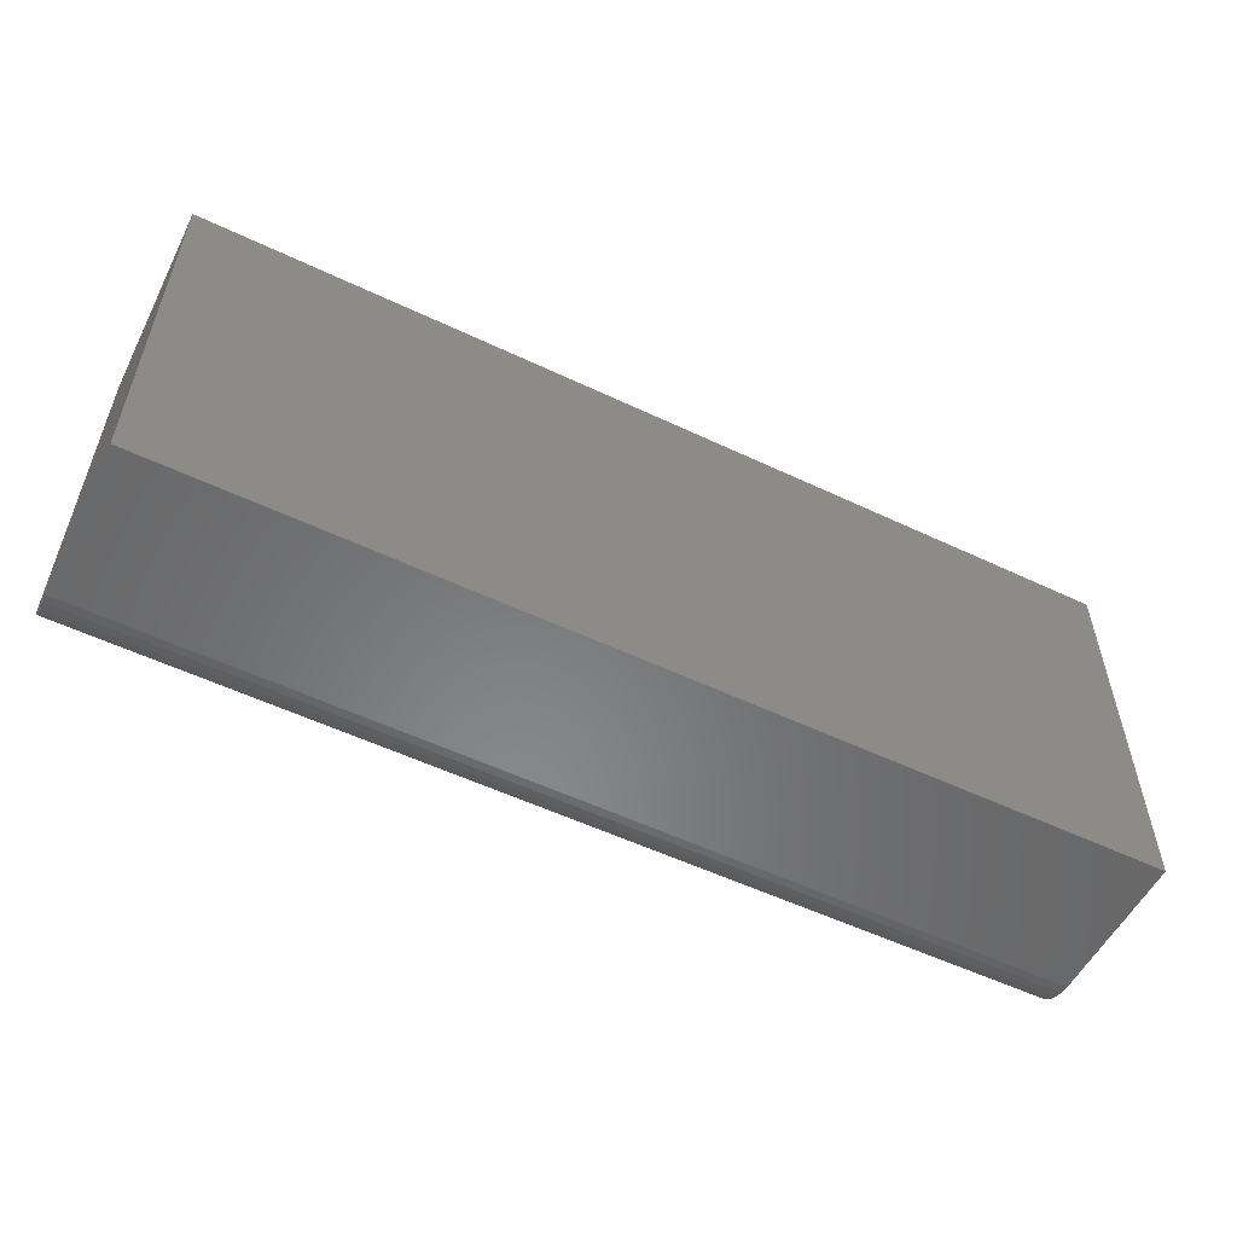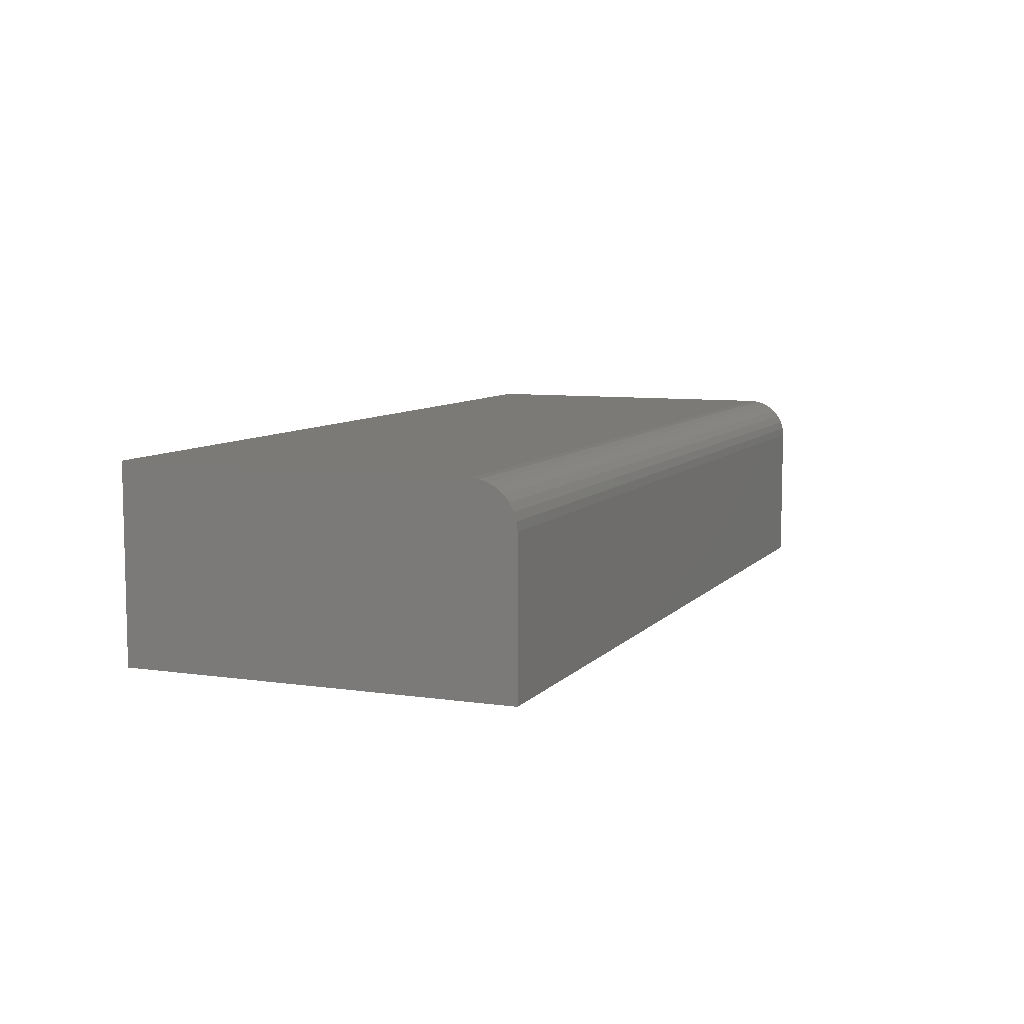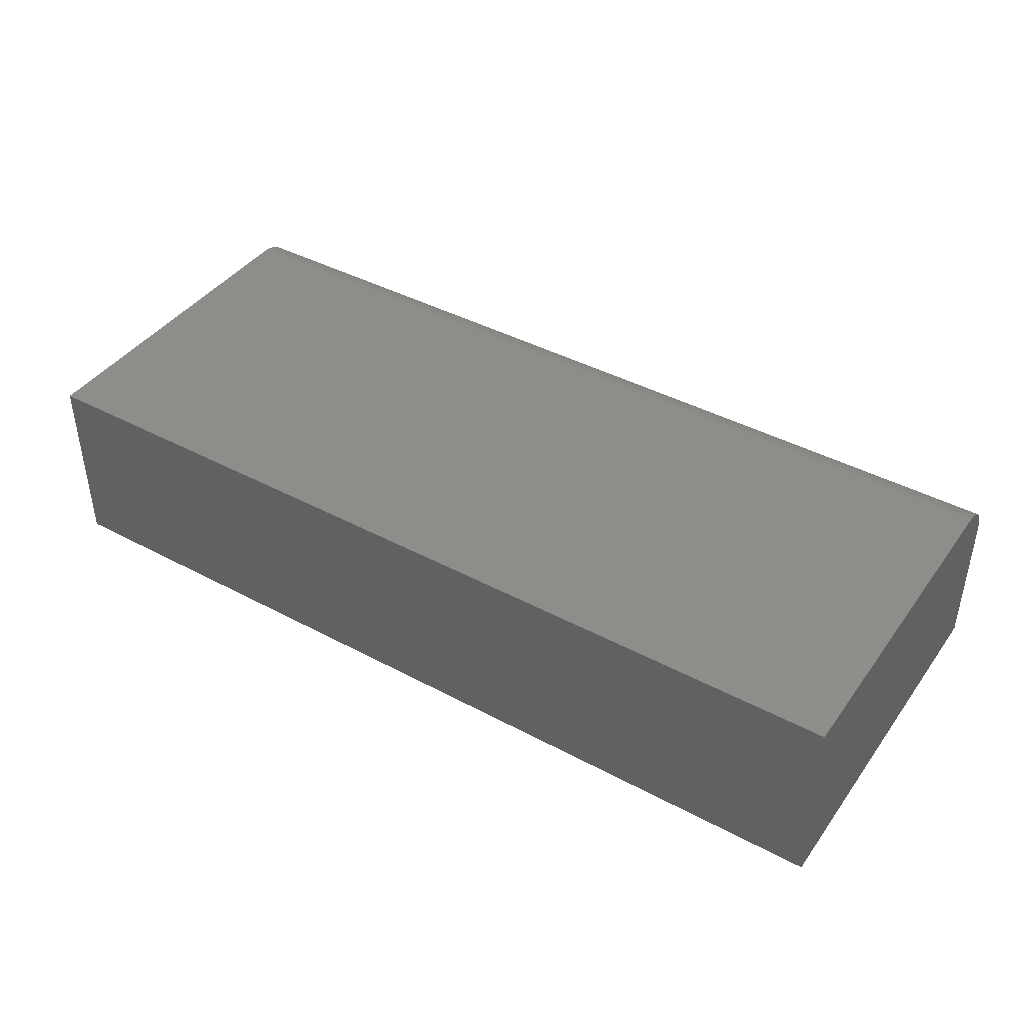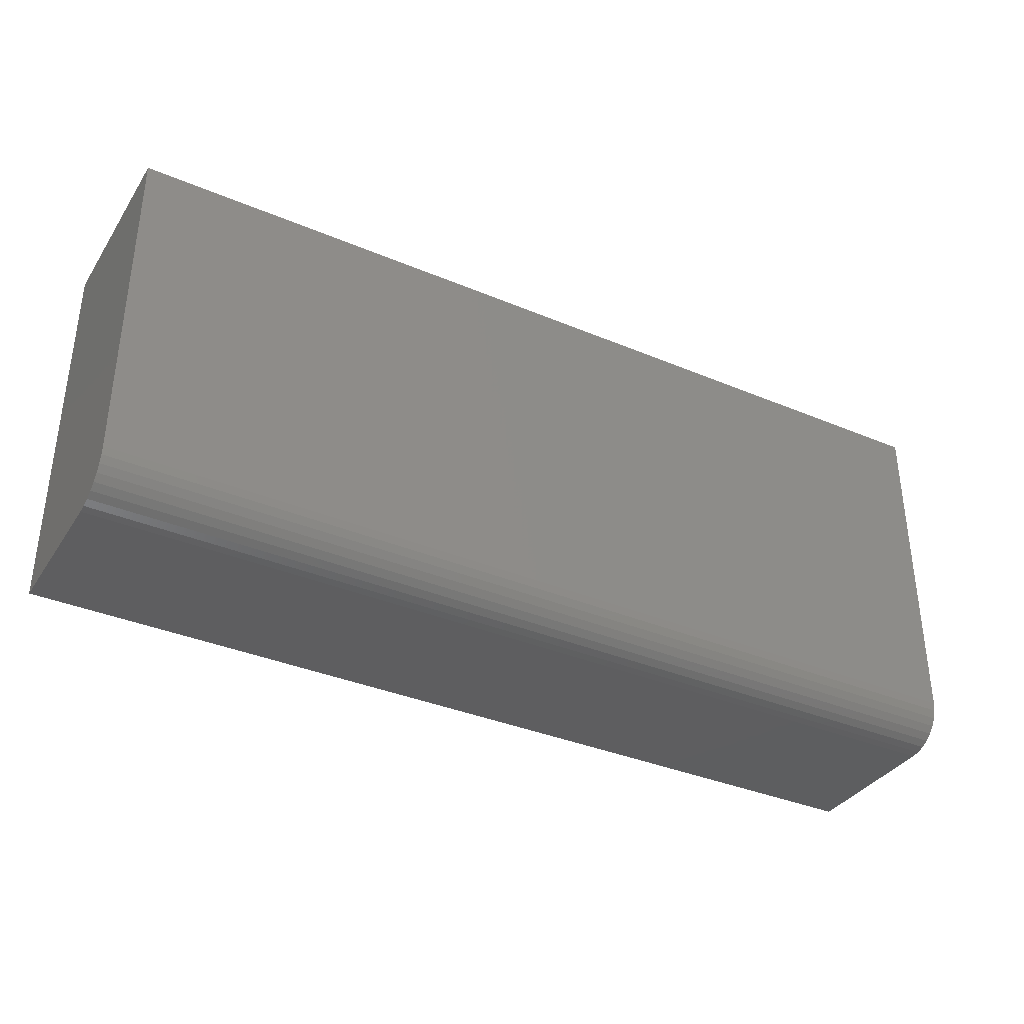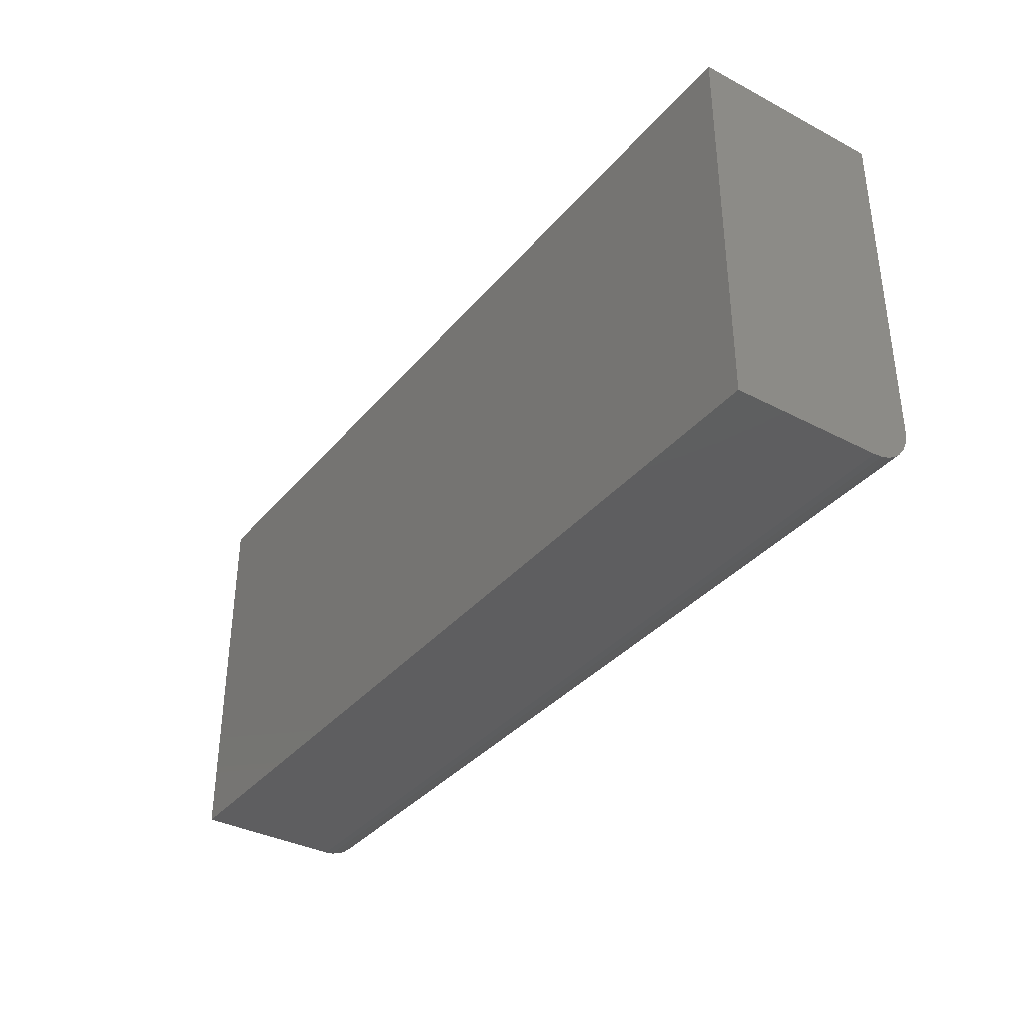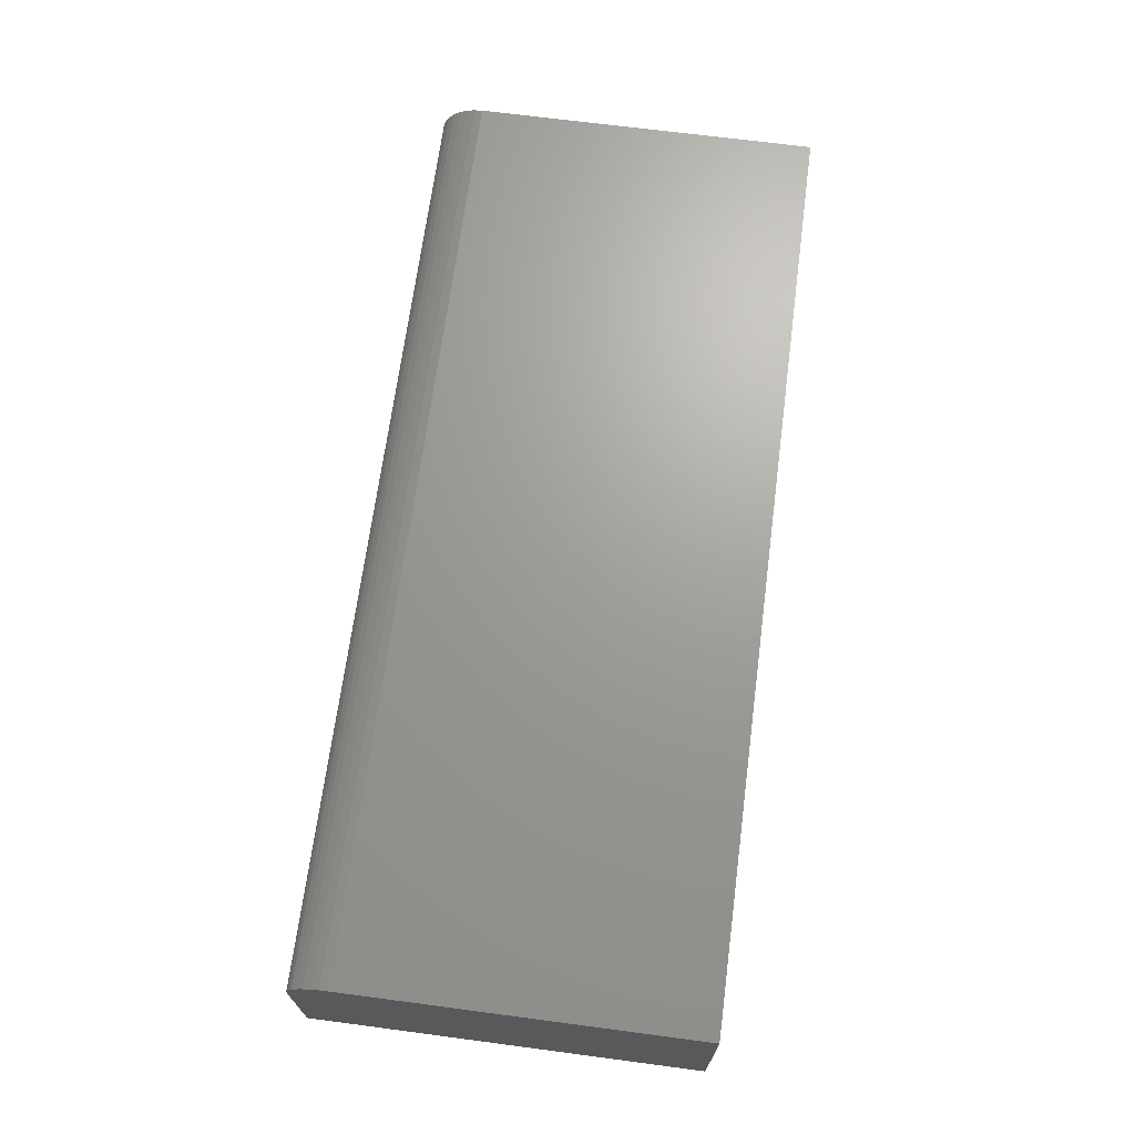
<metadata>
{"format":"stl","ext":"stl","renderer":"f3d","projection":"perspective","resolution":1024,"background":"white","views":[{"elev":-54.8,"azim":-26.6,"up":"+Z"},{"elev":7.9,"azim":112.3,"up":"+Y"},{"elev":41.8,"azim":32.8,"up":"+Y"},{"elev":-35.8,"azim":151.0,"up":"+Z"},{"elev":-36.0,"azim":55.5,"up":"+Z"},{"elev":68.6,"azim":-82.5,"up":"+Y"}]}
</metadata>
<code>
# stl→obj: 24 verts, 44 faces
v -0.75 3.903e-18 -0.2422
v -0.75 3.506e-17 0.3191
v 0.75 1.704e-16 -0.2422
v 0.75 2.016e-16 0.3191
v -0.75 -0.3125 -0.3125
v -0.75 -0.3125 0.3191
v -0.75 -0.001351 -0.2559
v -0.75 -0.005352 -0.2691
v -0.75 -0.01185 -0.2813
v -0.75 -0.02059 -0.2919
v -0.75 -0.03125 -0.3007
v -0.75 -0.04341 -0.3071
v -0.75 -0.0566 -0.3111
v -0.75 -0.07031 -0.3125
v 0.75 -0.07031 -0.3125
v 0.75 -0.0566 -0.3111
v 0.75 -0.3125 -0.3125
v 0.75 -0.3125 0.3191
v 0.75 -0.04341 -0.3071
v 0.75 -0.03125 -0.3007
v 0.75 -0.02059 -0.2919
v 0.75 -0.01185 -0.2813
v 0.75 -0.005352 -0.2691
v 0.75 -0.001351 -0.2559
f 1 2 3
f 3 2 4
f 5 6 2
f 5 2 1
f 5 1 7
f 5 7 8
f 5 8 9
f 5 9 10
f 5 10 11
f 5 11 12
f 5 12 13
f 5 13 14
f 15 16 17
f 3 4 18
f 3 18 17
f 3 17 16
f 3 16 19
f 3 19 20
f 3 20 21
f 3 21 22
f 3 22 23
f 3 23 24
f 5 14 17
f 17 14 15
f 1 3 7
f 7 3 24
f 7 24 8
f 8 24 23
f 8 23 9
f 9 23 22
f 9 22 10
f 10 22 21
f 10 21 11
f 11 21 20
f 11 20 12
f 12 20 19
f 12 19 13
f 13 19 16
f 13 16 14
f 14 16 15
f 5 17 6
f 6 17 18
f 18 4 6
f 6 4 2

</code>
